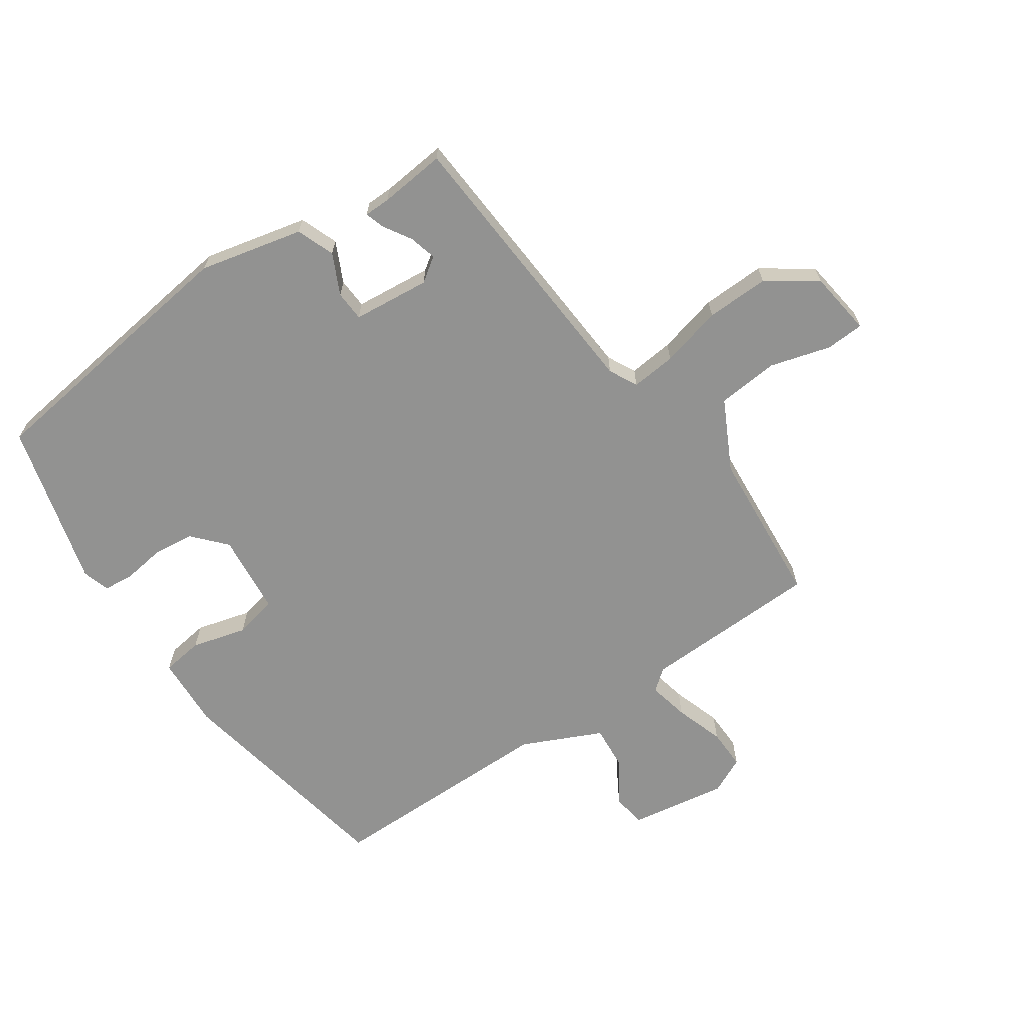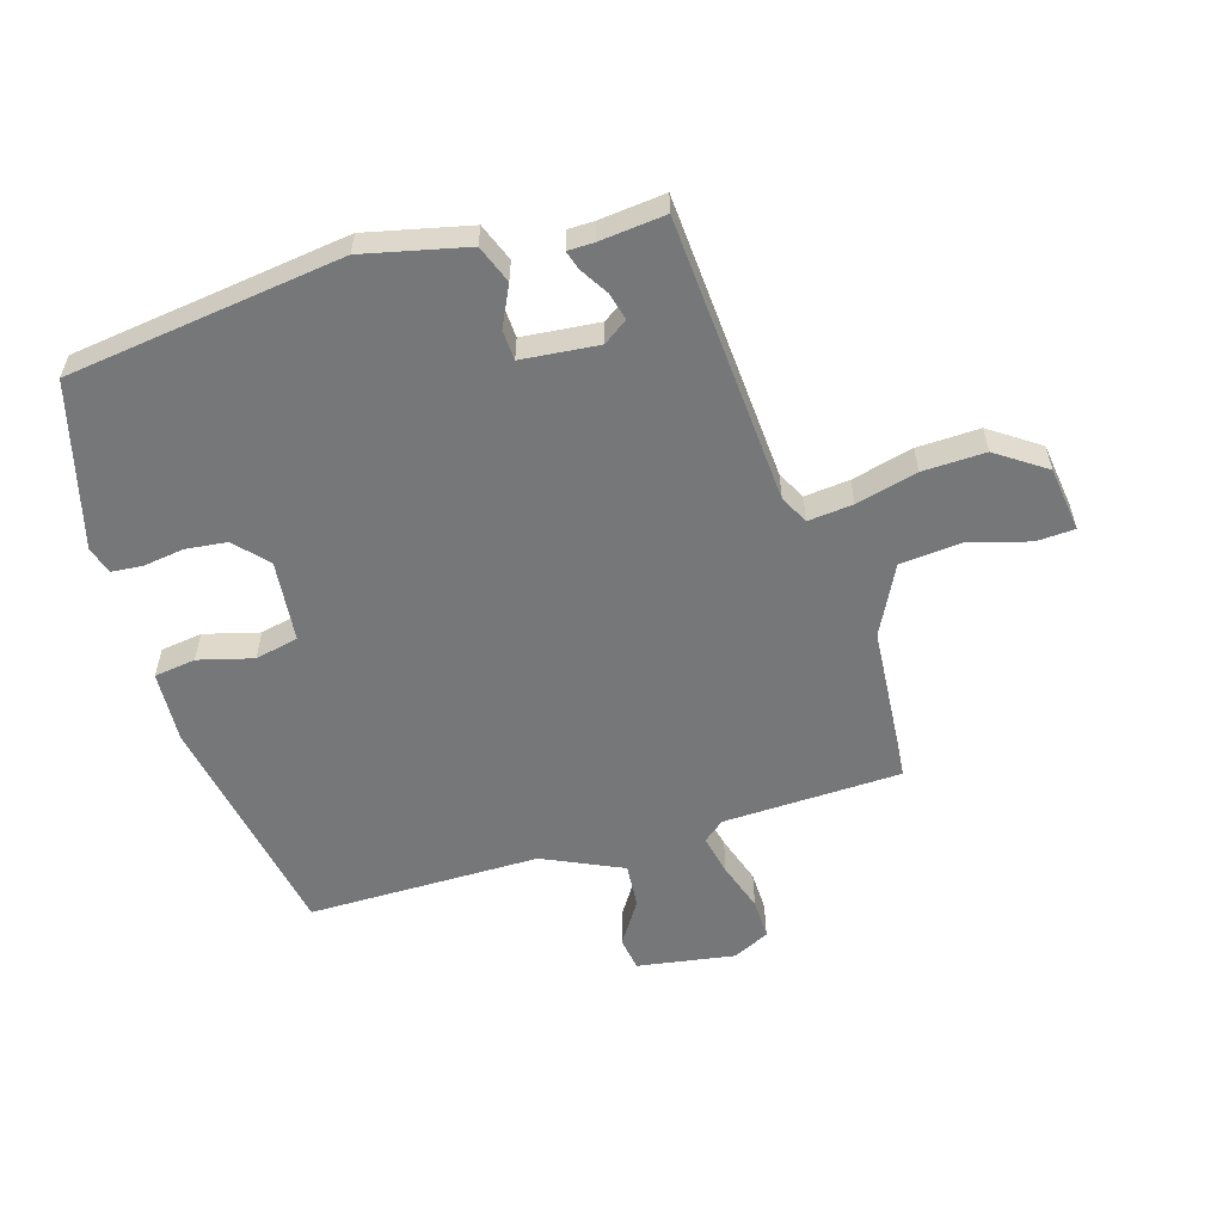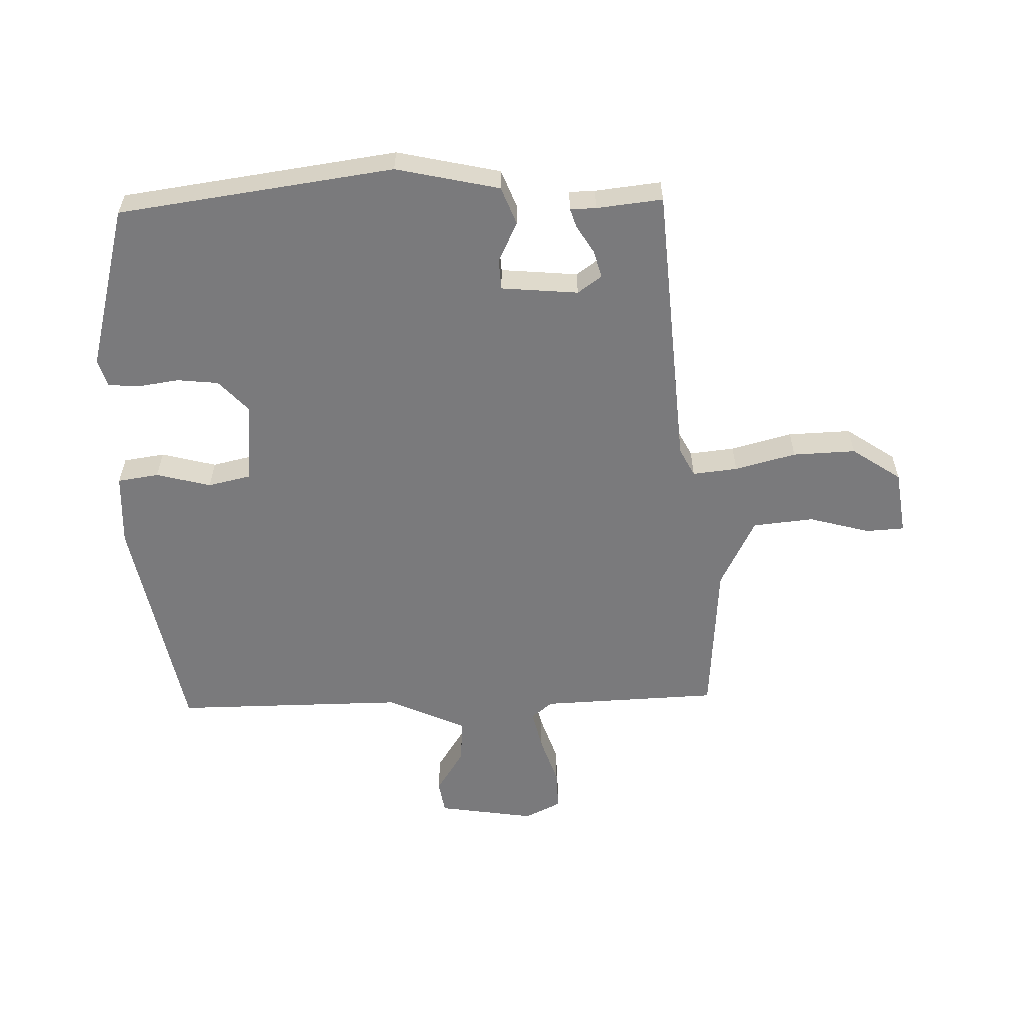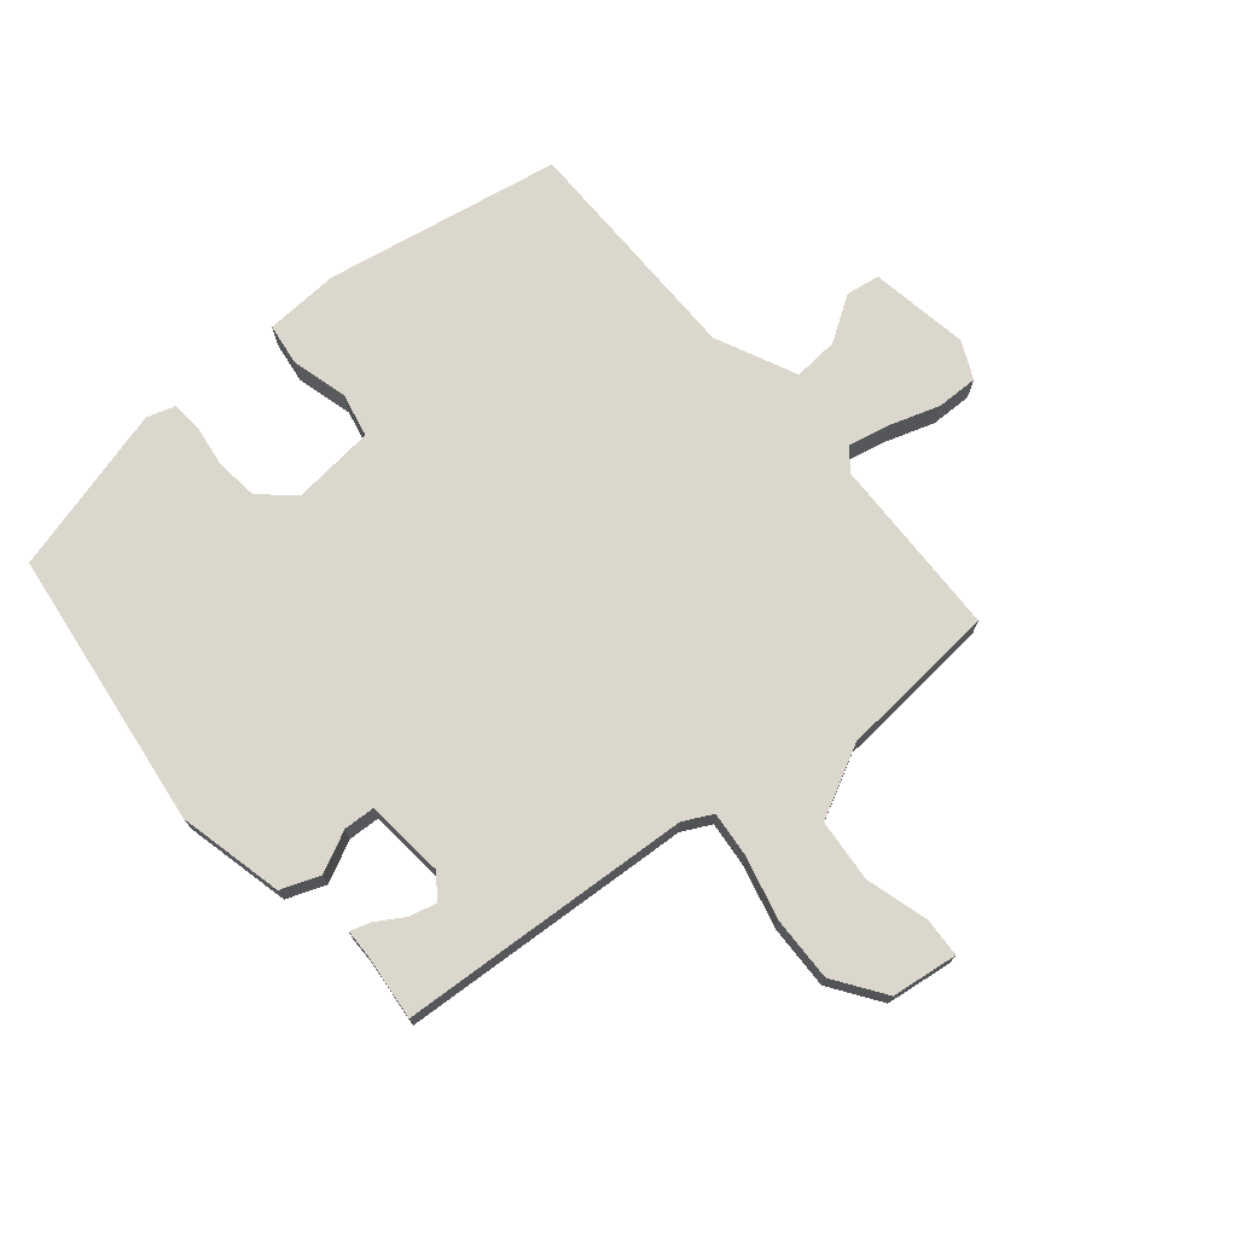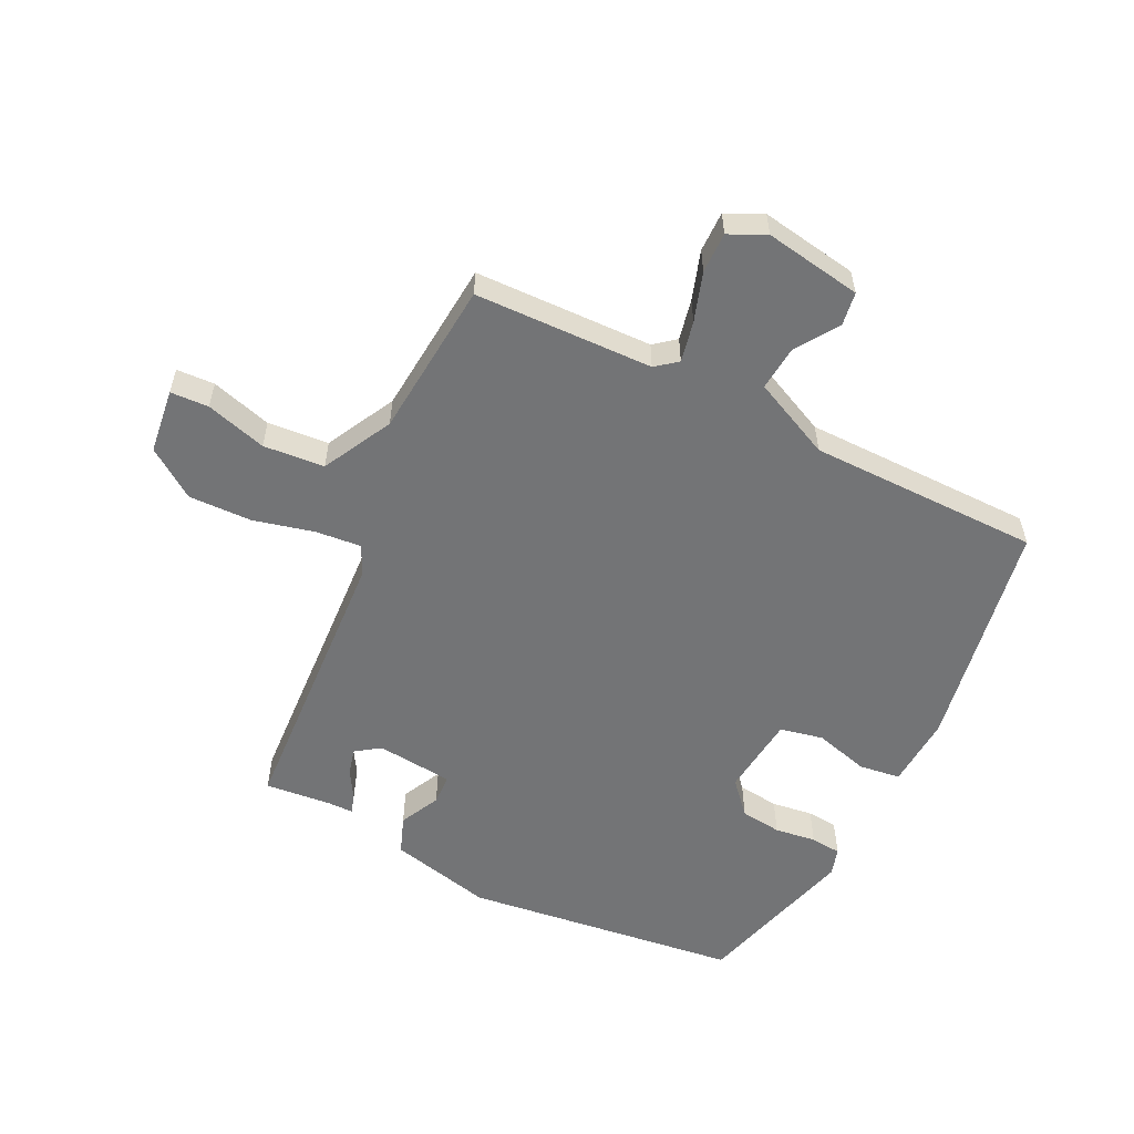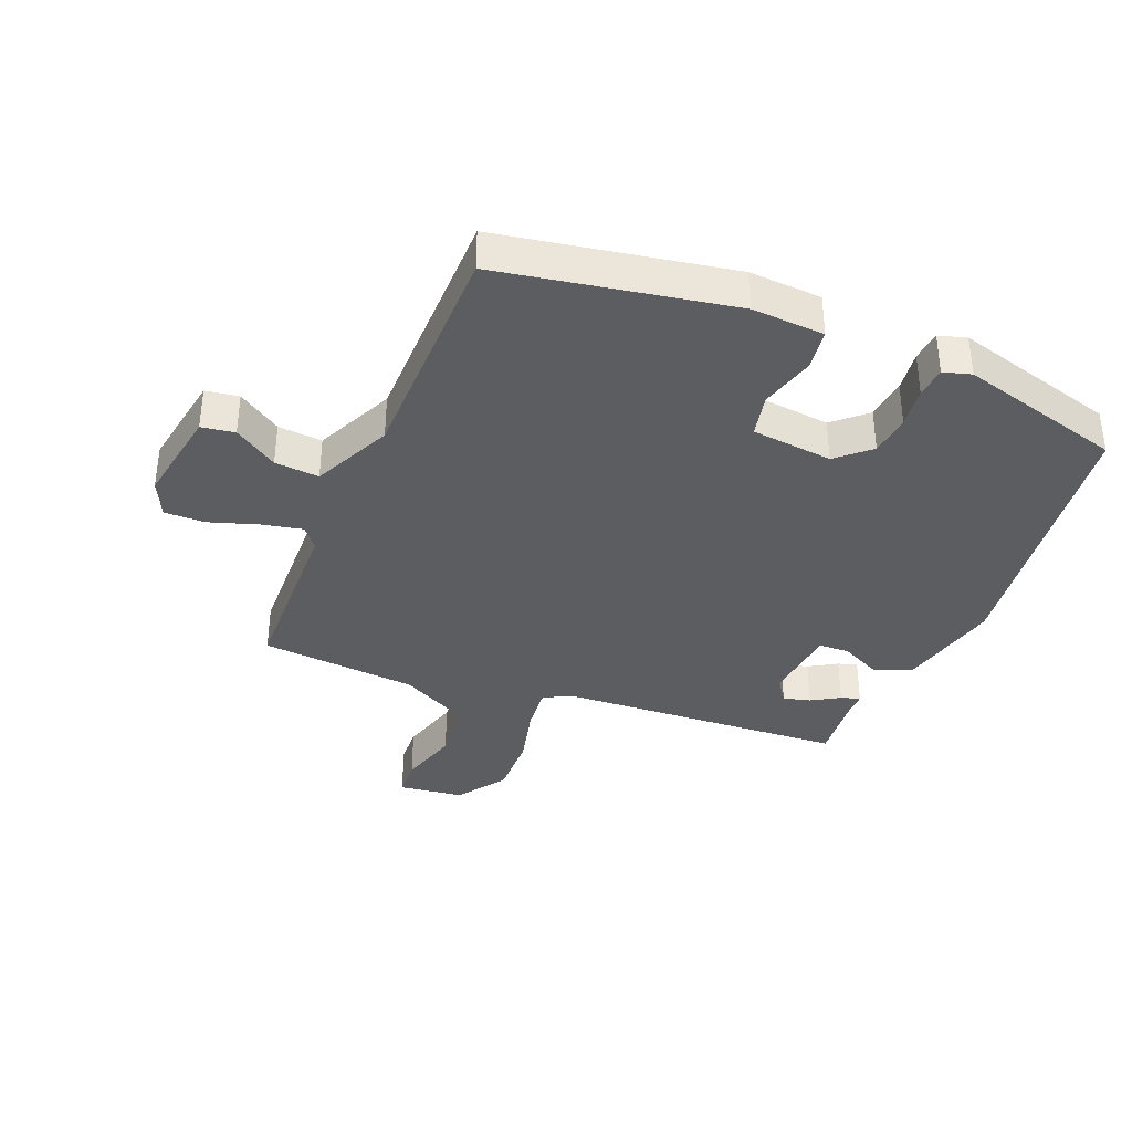
<metadata>
{"format":"obj","ext":"obj","renderer":"f3d","projection":"perspective","resolution":1024,"background":"white","views":[{"elev":-66.2,"azim":123.9,"up":"+Y"},{"elev":-57.1,"azim":106.3,"up":"+Y"},{"elev":-58.2,"azim":91.5,"up":"+Y"},{"elev":73.1,"azim":139.3,"up":"+Y"},{"elev":-56.2,"azim":-117.1,"up":"+Y"},{"elev":-36.8,"azim":-23.0,"up":"+Y"}]}
</metadata>
<code>
v 0.485 0.07 -0.435
v 0.019 0.07 -0.47
v -0.027 0.07 -0.494
v -0.019 0.07 -0.567
v 0.007 0.07 -0.666
v 0.011 0.07 -0.768
v -0.043 0.07 -0.848
v -0.148 0.07 -0.863
v -0.152 0.07 -0.801
v -0.125 0.07 -0.702
v -0.135 0.07 -0.603
v -0.249 0.07 -0.546
v -0.504 0.07 -0.528
v -0.516 0.07 -0.239
v -0.544 0.07 -0.205
v -0.61 0.07 -0.22
v -0.689 0.07 -0.247
v -0.755 0.07 -0.249
v -0.784 0.07 -0.19
v -0.76 0.07 -0.032
v -0.706 0.07 -0.023
v -0.635 0.07 -0.068
v -0.563 0.07 -0.073
v -0.505 0.07 0.056
v -0.508 0.07 0.432
v -0.133 0.07 0.505
v -0.015 0.07 0.5
v -0.005 0.07 0.433
v -0.028 0.07 0.344
v -0.012 0.07 0.274
v 0.12 0.07 0.262
v 0.172 0.07 0.31
v 0.179 0.07 0.377
v 0.169 0.07 0.444
v 0.173 0.07 0.494
v 0.218 0.07 0.508
v 0.485 0.07 0.439
v 0.548 0.07 -0.008
v 0.511 0.07 -0.176
v 0.45 0.07 -0.2
v 0.384 0.07 -0.169
v 0.335 0.07 -0.172
v 0.324 0.07 -0.297
v 0.352 0.07 -0.336
v 0.396 0.07 -0.324
v 0.441 0.07 -0.296
v 0.472 0.07 -0.286
v 0.473 0.07 -0.328
v 0.485 0 -0.435
v 0.019 0 -0.47
v -0.027 0 -0.494
v -0.019 0 -0.567
v 0.007 0 -0.666
v 0.011 0 -0.768
v -0.043 0 -0.848
v -0.148 0 -0.863
v -0.152 0 -0.801
v -0.125 0 -0.702
v -0.135 0 -0.603
v -0.249 0 -0.546
v -0.504 0 -0.528
v -0.516 0 -0.239
v -0.544 0 -0.205
v -0.61 0 -0.22
v -0.689 0 -0.247
v -0.755 0 -0.249
v -0.784 0 -0.19
v -0.76 0 -0.032
v -0.706 0 -0.023
v -0.635 0 -0.068
v -0.563 0 -0.073
v -0.505 0 0.056
v -0.508 0 0.432
v -0.133 0 0.505
v -0.015 0 0.5
v -0.005 0 0.433
v -0.028 0 0.344
v -0.012 0 0.274
v 0.12 0 0.262
v 0.172 0 0.31
v 0.179 0 0.377
v 0.169 0 0.444
v 0.173 0 0.494
v 0.218 0 0.508
v 0.485 0 0.439
v 0.548 0 -0.008
v 0.511 0 -0.176
v 0.45 0 -0.2
v 0.384 0 -0.169
v 0.335 0 -0.172
v 0.324 0 -0.297
v 0.352 0 -0.336
v 0.396 0 -0.324
v 0.441 0 -0.296
v 0.472 0 -0.286
v 0.473 0 -0.328
f 45 46 47 48
f 44 45 48 1
f 38 39 40 41
f 38 41 42
f 37 38 42
f 36 37 42
f 33 34 35 36
f 32 33 36 42
f 31 32 42 43
f 26 27 28 29
f 24 25 26 29
f 23 24 29 30
f 19 20 21 22
f 19 22 23
f 16 17 18 19
f 15 16 19 23
f 14 15 23 30
f 12 13 14 30
f 7 8 9 10
f 7 10 11
f 4 5 6 7
f 3 4 7 11
f 44 1 2
f 43 44 2
f 31 43 2 3
f 12 30 31
f 3 11 12 31
f 96 95 94 93
f 49 96 93 92
f 89 88 87 86
f 90 89 86
f 90 86 85
f 90 85 84
f 84 83 82 81
f 90 84 81 80
f 91 90 80 79
f 77 76 75 74
f 77 74 73 72
f 78 77 72 71
f 70 69 68 67
f 71 70 67
f 67 66 65 64
f 71 67 64 63
f 78 71 63 62
f 78 62 61 60
f 58 57 56 55
f 59 58 55
f 55 54 53 52
f 59 55 52 51
f 50 49 92
f 50 92 91
f 51 50 91 79
f 79 78 60
f 79 60 59 51
f 1 49 50 2
f 2 50 51 3
f 3 51 52 4
f 4 52 53 5
f 5 53 54 6
f 6 54 55 7
f 7 55 56 8
f 8 56 57 9
f 9 57 58 10
f 10 58 59 11
f 11 59 60 12
f 12 60 61 13
f 13 61 62 14
f 14 62 63 15
f 15 63 64 16
f 16 64 65 17
f 17 65 66 18
f 18 66 67 19
f 19 67 68 20
f 20 68 69 21
f 21 69 70 22
f 22 70 71 23
f 23 71 72 24
f 24 72 73 25
f 25 73 74 26
f 26 74 75 27
f 27 75 76 28
f 28 76 77 29
f 29 77 78 30
f 30 78 79 31
f 31 79 80 32
f 32 80 81 33
f 33 81 82 34
f 34 82 83 35
f 35 83 84 36
f 36 84 85 37
f 37 85 86 38
f 38 86 87 39
f 39 87 88 40
f 40 88 89 41
f 41 89 90 42
f 42 90 91 43
f 43 91 92 44
f 44 92 93 45
f 45 93 94 46
f 46 94 95 47
f 47 95 96 48
f 48 96 49 1

</code>
